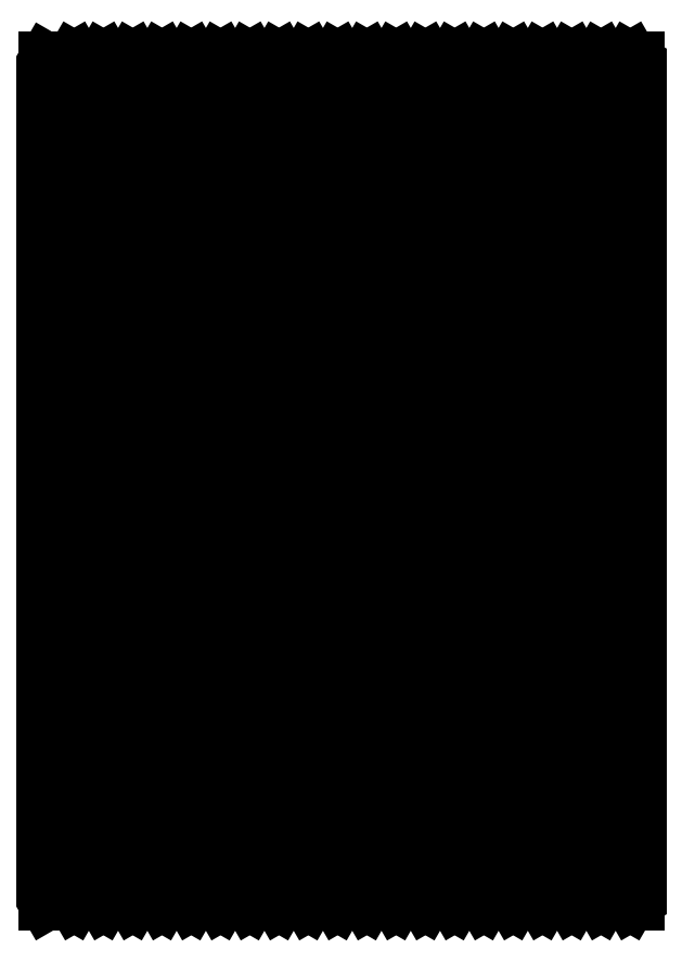
<metadata>
{"format":"dxf","ext":"dxf","renderer":"ezdxf+matplotlib","layout":"modelspace","background":"white","min_lineweight":24,"dpi":150}
</metadata>
<code>
0
SECTION
2
ENTITIES
0
LINE
8
0
10
0
20
0
30
0
11
0
21
0
31
0
0
LINE
8
Hilfslinien
10
172.7
20
0
30
0
11
4.26e-14
21
99.7
31
0
0
LINE
8
Hilfslinien
10
164
20
-5.68e-14
30
0
11
-2.84e-14
21
94.7
31
0
0
LINE
8
Hilfslinien
10
155.4
20
5.68e-14
30
0
11
-1.137e-13
21
89.7
31
0
0
LINE
8
Hilfslinien
10
146.7
20
0
30
0
11
1.42e-14
21
84.7
31
0
0
LINE
8
Hilfslinien
10
138
20
-5.68e-14
30
0
11
2.84e-14
21
79.7
31
0
0
LINE
8
Hilfslinien
10
129.4
20
0
30
0
11
-5.68e-14
21
74.7
31
0
0
LINE
8
Hilfslinien
10
120.7
20
-5.68e-14
30
0
11
4.26e-14
21
69.7
31
0
0
LINE
8
Hilfslinien
10
112.1
20
0
30
0
11
-4.26e-14
21
64.7
31
0
0
LINE
8
Hilfslinien
10
103.4
20
0
30
0
11
2.84e-14
21
59.7
31
0
0
LINE
8
Hilfslinien
10
94.74
20
0
30
0
11
-4.26e-14
21
54.7
31
0
0
LINE
8
Hilfslinien
10
86.08
20
0
30
0
11
0
21
49.7
31
0
0
LINE
8
Hilfslinien
10
77.42
20
0
30
0
11
-9.95e-14
21
44.7
31
0
0
LINE
8
Hilfslinien
10
68.76
20
0
30
0
11
8.53e-14
21
39.7
31
0
0
LINE
8
Hilfslinien
10
60.1
20
0
30
0
11
-2.84e-14
21
34.7
31
0
0
LINE
8
Hilfslinien
10
51.44
20
0
30
0
11
-7.11e-14
21
29.7
31
0
0
LINE
8
Hilfslinien
10
42.78
20
5.68e-14
30
0
11
1.137e-13
21
24.7
31
0
0
LINE
8
Hilfslinien
10
34.12
20
0
30
0
11
-5.68e-14
21
19.7
31
0
0
LINE
8
Hilfslinien
10
25.46
20
0
30
0
11
-2.84e-14
21
14.7
31
0
0
LINE
8
Hilfslinien
10
16.79
20
0
30
0
11
-1.279e-13
21
9.697
31
0
0
LINE
8
Hilfslinien
10
8.135
20
5.68e-14
30
0
11
-5.68e-14
21
4.697
31
0
0
LINE
8
rahmen
10
0
20
250
30
0
11
175
21
250
31
0
0
LINE
8
Hilfslinien
10
0
20
245
30
0
11
8.66
21
250
31
0
0
LINE
8
Hilfslinien
10
0
20
240
30
0
11
17.32
21
250
31
0
0
LINE
8
Hilfslinien
10
0
20
235
30
0
11
25.98
21
250
31
0
0
LINE
8
Hilfslinien
10
0
20
230
30
0
11
34.64
21
250
31
0
0
LINE
8
Hilfslinien
10
0
20
225
30
0
11
43.3
21
250
31
0
0
LINE
8
Hilfslinien
10
0
20
220
30
0
11
51.96
21
250
31
0
0
LINE
8
Hilfslinien
10
0
20
215
30
0
11
60.62
21
250
31
0
0
LINE
8
Hilfslinien
10
0
20
210
30
0
11
69.28
21
250
31
0
0
LINE
8
Hilfslinien
10
0
20
205
30
0
11
77.94
21
250
31
0
0
LINE
8
Hilfslinien
10
0
20
200
30
0
11
86.6
21
250
31
0
0
LINE
8
Hilfslinien
10
0
20
195
30
0
11
95.26
21
250
31
0
0
LINE
8
Hilfslinien
10
0
20
190
30
0
11
103.9
21
250
31
0
0
LINE
8
Hilfslinien
10
0
20
185
30
0
11
112.6
21
250
31
0
0
LINE
8
Hilfslinien
10
0
20
180
30
0
11
121.2
21
250
31
0
0
LINE
8
Hilfslinien
10
0
20
175
30
0
11
129.9
21
250
31
0
0
LINE
8
Hilfslinien
10
0
20
170
30
0
11
138.6
21
250
31
0
0
LINE
8
Hilfslinien
10
0
20
165
30
0
11
147.2
21
250
31
0
0
LINE
8
Hilfslinien
10
0
20
160
30
0
11
155.9
21
250
31
0
0
LINE
8
Hilfslinien
10
0
20
155
30
0
11
164.5
21
250
31
0
0
LINE
8
Hilfslinien
10
0
20
150
30
0
11
173.2
21
250
31
0
0
LINE
8
Hilfslinien
10
172.9
20
2.7e-13
30
0
11
172.9
21
250
31
0
0
LINE
8
Hilfslinien
10
168.6
20
2.7e-13
30
0
11
168.6
21
250
31
0
0
LINE
8
Hilfslinien
10
164.3
20
2.558e-13
30
0
11
164.3
21
250
31
0
0
LINE
8
Hilfslinien
10
155.6
20
2.416e-13
30
0
11
155.6
21
250
31
0
0
LINE
8
Hilfslinien
10
160
20
2.558e-13
30
0
11
160
21
250
31
0
0
LINE
8
Hilfslinien
10
151.3
20
2.416e-13
30
0
11
151.3
21
250
31
0
0
LINE
8
Hilfslinien
10
147
20
2.274e-13
30
0
11
147
21
250
31
0
0
LINE
8
Hilfslinien
10
142.6
20
2.274e-13
30
0
11
142.6
21
250
31
0
0
LINE
8
Hilfslinien
10
138.3
20
2.132e-13
30
0
11
138.3
21
250
31
0
0
LINE
8
Hilfslinien
10
134
20
2.132e-13
30
0
11
134
21
250
31
0
0
LINE
8
Hilfslinien
10
129.6
20
1.99e-13
30
0
11
129.6
21
250
31
0
0
LINE
8
Hilfslinien
10
125.3
20
1.99e-13
30
0
11
125.3
21
250
31
0
0
LINE
8
Hilfslinien
10
121
20
1.847e-13
30
0
11
121
21
250
31
0
0
LINE
8
Hilfslinien
10
116.7
20
1.847e-13
30
0
11
116.7
21
250
31
0
0
LINE
8
Hilfslinien
10
112.3
20
1.705e-13
30
0
11
112.3
21
250
31
0
0
LINE
8
Hilfslinien
10
108
20
1.705e-13
30
0
11
108
21
250
31
0
0
LINE
8
Hilfslinien
10
103.7
20
1.563e-13
30
0
11
103.7
21
250
31
0
0
LINE
8
Hilfslinien
10
95
20
1.421e-13
30
0
11
95
21
250
31
0
0
LINE
8
Hilfslinien
10
99.33
20
1.563e-13
30
0
11
99.33
21
250
31
0
0
LINE
8
Hilfslinien
10
90.67
20
1.421e-13
30
0
11
90.67
21
250
31
0
0
LINE
8
Hilfslinien
10
86.34
20
1.279e-13
30
0
11
86.34
21
250
31
0
0
LINE
8
Hilfslinien
10
82.01
20
1.279e-13
30
0
11
82.01
21
250
31
0
0
LINE
8
Hilfslinien
10
77.68
20
1.137e-13
30
0
11
77.68
21
250
31
0
0
LINE
8
Hilfslinien
10
73.35
20
1.137e-13
30
0
11
73.35
21
250
31
0
0
LINE
8
Hilfslinien
10
69.02
20
9.95e-14
30
0
11
69.02
21
250
31
0
0
LINE
8
Hilfslinien
10
64.69
20
9.95e-14
30
0
11
64.69
21
250
31
0
0
LINE
8
Hilfslinien
10
60.36
20
8.53e-14
30
0
11
60.36
21
250
31
0
0
LINE
8
Hilfslinien
10
56.03
20
8.53e-14
30
0
11
56.03
21
250
31
0
0
LINE
8
Hilfslinien
10
51.7
20
7.11e-14
30
0
11
51.7
21
250
31
0
0
LINE
8
Hilfslinien
10
47.37
20
7.11e-14
30
0
11
47.37
21
250
31
0
0
LINE
8
Hilfslinien
10
43.04
20
5.68e-14
30
0
11
43.04
21
250
31
0
0
LINE
8
Hilfslinien
10
38.71
20
5.68e-14
30
0
11
38.71
21
250
31
0
0
LINE
8
Hilfslinien
10
34.38
20
4.26e-14
30
0
11
34.38
21
250
31
0
0
LINE
8
Hilfslinien
10
30.05
20
4.26e-14
30
0
11
30.05
21
250
31
0
0
LINE
8
Hilfslinien
10
21.39
20
2.84e-14
30
0
11
21.39
21
250
31
0
0
LINE
8
Hilfslinien
10
17.06
20
1.42e-14
30
0
11
17.06
21
250
31
0
0
LINE
8
Hilfslinien
10
12.73
20
1.42e-14
30
0
11
12.73
21
250
31
0
0
LINE
8
Hilfslinien
10
8.397
20
0
30
0
11
8.397
21
250
31
0
0
LINE
8
Hilfslinien
10
4.067
20
0
30
0
11
4.067
21
250
31
0
0
LINE
8
rahmen
10
0
20
250
30
0
11
0
21
0
31
0
0
LINE
8
Hilfslinien
10
25.72
20
2.84e-14
30
0
11
25.72
21
250
31
0
0
LINE
8
Hilfslinien
10
175
20
248.7
30
0
11
172.7
21
250
31
0
0
LINE
8
Hilfslinien
10
0
20
145
30
0
11
175
21
246
31
0
0
LINE
8
Hilfslinien
10
175
20
243.7
30
0
11
164
21
250
31
0
0
LINE
8
Hilfslinien
10
0
20
140
30
0
11
175
21
241
31
0
0
LINE
8
Hilfslinien
10
175
20
238.7
30
0
11
155.4
21
250
31
0
0
LINE
8
Hilfslinien
10
0
20
135
30
0
11
175
21
236
31
0
0
LINE
8
Hilfslinien
10
175
20
233.7
30
0
11
146.7
21
250
31
0
0
LINE
8
Hilfslinien
10
0
20
130
30
0
11
175
21
231
31
0
0
LINE
8
Hilfslinien
10
175
20
228.7
30
0
11
138
21
250
31
0
0
LINE
8
Hilfslinien
10
0
20
125
30
0
11
175
21
226
31
0
0
LINE
8
Hilfslinien
10
175
20
223.7
30
0
11
129.4
21
250
31
0
0
LINE
8
Hilfslinien
10
0
20
120
30
0
11
175
21
221
31
0
0
LINE
8
Hilfslinien
10
175
20
218.7
30
0
11
120.7
21
250
31
0
0
LINE
8
Hilfslinien
10
0
20
115
30
0
11
175
21
216
31
0
0
LINE
8
Hilfslinien
10
175
20
213.7
30
0
11
112.1
21
250
31
0
0
LINE
8
Hilfslinien
10
0
20
110
30
0
11
175
21
211
31
0
0
LINE
8
Hilfslinien
10
175
20
208.7
30
0
11
103.4
21
250
31
0
0
LINE
8
Hilfslinien
10
0
20
105
30
0
11
175
21
206
31
0
0
LINE
8
Hilfslinien
10
175
20
203.7
30
0
11
94.74
21
250
31
0
0
LINE
8
Hilfslinien
10
0
20
100
30
0
11
175
21
201
31
0
0
LINE
8
Hilfslinien
10
175
20
193.7
30
0
11
77.42
21
250
31
0
0
LINE
8
Hilfslinien
10
0
20
95
30
0
11
175
21
196
31
0
0
LINE
8
Hilfslinien
10
175
20
188.7
30
0
11
68.76
21
250
31
0
0
LINE
8
Hilfslinien
10
0
20
90
30
0
11
175
21
191
31
0
0
LINE
8
Hilfslinien
10
175
20
183.7
30
0
11
60.1
21
250
31
0
0
LINE
8
Hilfslinien
10
0
20
85
30
0
11
175
21
186
31
0
0
LINE
8
Hilfslinien
10
175
20
178.7
30
0
11
51.44
21
250
31
0
0
LINE
8
Hilfslinien
10
175
20
198.7
30
0
11
86.08
21
250
31
0
0
LINE
8
Hilfslinien
10
0
20
80
30
0
11
175
21
181
31
0
0
LINE
8
Hilfslinien
10
175
20
173.7
30
0
11
42.78
21
250
31
0
0
LINE
8
Hilfslinien
10
0
20
75
30
0
11
175
21
176
31
0
0
LINE
8
Hilfslinien
10
175
20
168.7
30
0
11
34.12
21
250
31
0
0
LINE
8
Hilfslinien
10
0
20
70
30
0
11
175
21
171
31
0
0
LINE
8
Hilfslinien
10
175
20
163.7
30
0
11
25.46
21
250
31
0
0
LINE
8
Hilfslinien
10
0
20
65
30
0
11
175
21
166
31
0
0
LINE
8
Hilfslinien
10
175
20
158.7
30
0
11
16.79
21
250
31
0
0
LINE
8
Hilfslinien
10
0
20
60
30
0
11
175
21
161
31
0
0
LINE
8
Hilfslinien
10
175
20
153.7
30
0
11
8.135
21
250
31
0
0
LINE
8
Hilfslinien
10
0
20
55
30
0
11
175
21
156
31
0
0
LINE
8
Hilfslinien
10
175
20
148.7
30
0
11
0
21
249.7
31
0
0
LINE
8
Hilfslinien
10
0
20
50
30
0
11
175
21
151
31
0
0
LINE
8
Hilfslinien
10
175
20
143.7
30
0
11
1.42e-14
21
244.7
31
0
0
LINE
8
Hilfslinien
10
0
20
45
30
0
11
175
21
146
31
0
0
LINE
8
Hilfslinien
10
175
20
138.7
30
0
11
0
21
239.7
31
0
0
LINE
8
Hilfslinien
10
0
20
40
30
0
11
175
21
141
31
0
0
LINE
8
Hilfslinien
10
175
20
133.7
30
0
11
1.42e-14
21
234.7
31
0
0
LINE
8
Hilfslinien
10
0
20
35
30
0
11
175
21
136
31
0
0
LINE
8
Hilfslinien
10
175
20
128.7
30
0
11
-2.84e-14
21
229.7
31
0
0
LINE
8
Hilfslinien
10
0
20
30
30
0
11
175
21
131
31
0
0
LINE
8
Hilfslinien
10
175
20
123.7
30
0
11
0
21
224.7
31
0
0
LINE
8
Hilfslinien
10
0
20
25
30
0
11
175
21
126
31
0
0
LINE
8
Hilfslinien
10
175
20
118.7
30
0
11
-1.42e-14
21
219.7
31
0
0
LINE
8
Hilfslinien
10
0
20
20
30
0
11
175
21
121
31
0
0
LINE
8
Hilfslinien
10
175
20
113.7
30
0
11
0
21
214.7
31
0
0
LINE
8
Hilfslinien
10
0
20
15
30
0
11
175
21
116
31
0
0
LINE
8
Hilfslinien
10
175
20
108.7
30
0
11
-2.84e-14
21
209.7
31
0
0
LINE
8
Hilfslinien
10
0
20
10
30
0
11
175
21
111
31
0
0
LINE
8
Hilfslinien
10
175
20
103.7
30
0
11
0
21
204.7
31
0
0
LINE
8
Hilfslinien
10
0
20
5
30
0
11
175
21
106
31
0
0
LINE
8
Hilfslinien
10
175
20
98.66
30
0
11
1.42e-14
21
199.7
31
0
0
LINE
8
Hilfslinien
10
0
20
0
30
0
11
175
21
101
31
0
0
LINE
8
Hilfslinien
10
175
20
93.66
30
0
11
2.84e-14
21
194.7
31
0
0
LINE
8
Hilfslinien
10
8.66
20
0
30
0
11
175
21
96.04
31
0
0
LINE
8
Hilfslinien
10
175
20
88.66
30
0
11
-4.26e-14
21
189.7
31
0
0
LINE
8
Hilfslinien
10
17.32
20
0
30
0
11
175
21
91.04
31
0
0
LINE
8
Hilfslinien
10
175
20
83.66
30
0
11
-2.84e-14
21
184.7
31
0
0
LINE
8
Hilfslinien
10
25.98
20
0
30
0
11
175
21
86.04
31
0
0
LINE
8
Hilfslinien
10
175
20
78.66
30
0
11
-5.68e-14
21
179.7
31
0
0
LINE
8
Hilfslinien
10
34.64
20
0
30
0
11
175
21
81.04
31
0
0
LINE
8
Hilfslinien
10
175
20
73.66
30
0
11
1.42e-14
21
174.7
31
0
0
LINE
8
Hilfslinien
10
43.3
20
0
30
0
11
175
21
76.04
31
0
0
LINE
8
Hilfslinien
10
175
20
68.66
30
0
11
-4.26e-14
21
169.7
31
0
0
LINE
8
Hilfslinien
10
51.96
20
0
30
0
11
175
21
71.04
31
0
0
LINE
8
Hilfslinien
10
175
20
63.66
30
0
11
-4.26e-14
21
164.7
31
0
0
LINE
8
Hilfslinien
10
60.62
20
0
30
0
11
175
21
66.04
31
0
0
LINE
8
Hilfslinien
10
175
20
58.66
30
0
11
-4.26e-14
21
159.7
31
0
0
LINE
8
Hilfslinien
10
69.28
20
0
30
0
11
175
21
61.04
31
0
0
LINE
8
Hilfslinien
10
175
20
53.66
30
0
11
0
21
154.7
31
0
0
LINE
8
Hilfslinien
10
77.94
20
0
30
0
11
175
21
56.04
31
0
0
LINE
8
Hilfslinien
10
175
20
48.66
30
0
11
2.84e-14
21
149.7
31
0
0
LINE
8
Hilfslinien
10
86.6
20
0
30
0
11
175
21
51.04
31
0
0
LINE
8
Hilfslinien
10
175
20
43.66
30
0
11
-2.84e-14
21
144.7
31
0
0
LINE
8
Hilfslinien
10
95.26
20
0
30
0
11
175
21
46.04
31
0
0
LINE
8
Hilfslinien
10
175
20
38.66
30
0
11
-2.84e-14
21
139.7
31
0
0
LINE
8
Hilfslinien
10
103.9
20
0
30
0
11
175
21
41.04
31
0
0
LINE
8
Hilfslinien
10
175
20
33.66
30
0
11
-2.84e-14
21
134.7
31
0
0
LINE
8
Hilfslinien
10
112.6
20
0
30
0
11
175
21
36.04
31
0
0
LINE
8
Hilfslinien
10
175
20
28.66
30
0
11
0
21
129.7
31
0
0
LINE
8
Hilfslinien
10
121.2
20
0
30
0
11
175
21
31.04
31
0
0
LINE
8
Hilfslinien
10
129.9
20
0
30
0
11
175
21
26.04
31
0
0
LINE
8
Hilfslinien
10
175
20
18.66
30
0
11
1.42e-14
21
119.7
31
0
0
LINE
8
Hilfslinien
10
138.6
20
0
30
0
11
175
21
21.04
31
0
0
LINE
8
Hilfslinien
10
175
20
13.66
30
0
11
1.42e-14
21
114.7
31
0
0
LINE
8
Hilfslinien
10
147.2
20
0
30
0
11
175
21
16.04
31
0
0
LINE
8
Hilfslinien
10
175
20
8.66
30
0
11
-2.84e-14
21
109.7
31
0
0
LINE
8
Hilfslinien
10
155.9
20
0
30
0
11
175
21
11.04
31
0
0
LINE
8
Hilfslinien
10
175
20
3.66
30
0
11
-5.68e-14
21
104.7
31
0
0
LINE
8
Hilfslinien
10
164.5
20
0
30
0
11
175
21
6.036
31
0
0
LINE
8
Hilfslinien
10
175
20
23.66
30
0
11
0
21
124.7
31
0
0
LINE
8
rahmen
10
0
20
0
30
0
11
175
21
0
31
0
0
LINE
8
Hilfslinien
10
173.2
20
0
30
0
11
175
21
1.036
31
0
0
LINE
8
rahmen
10
175
20
0
30
0
11
175
21
250
31
0
0
ENDSEC
0
EOF

</code>
